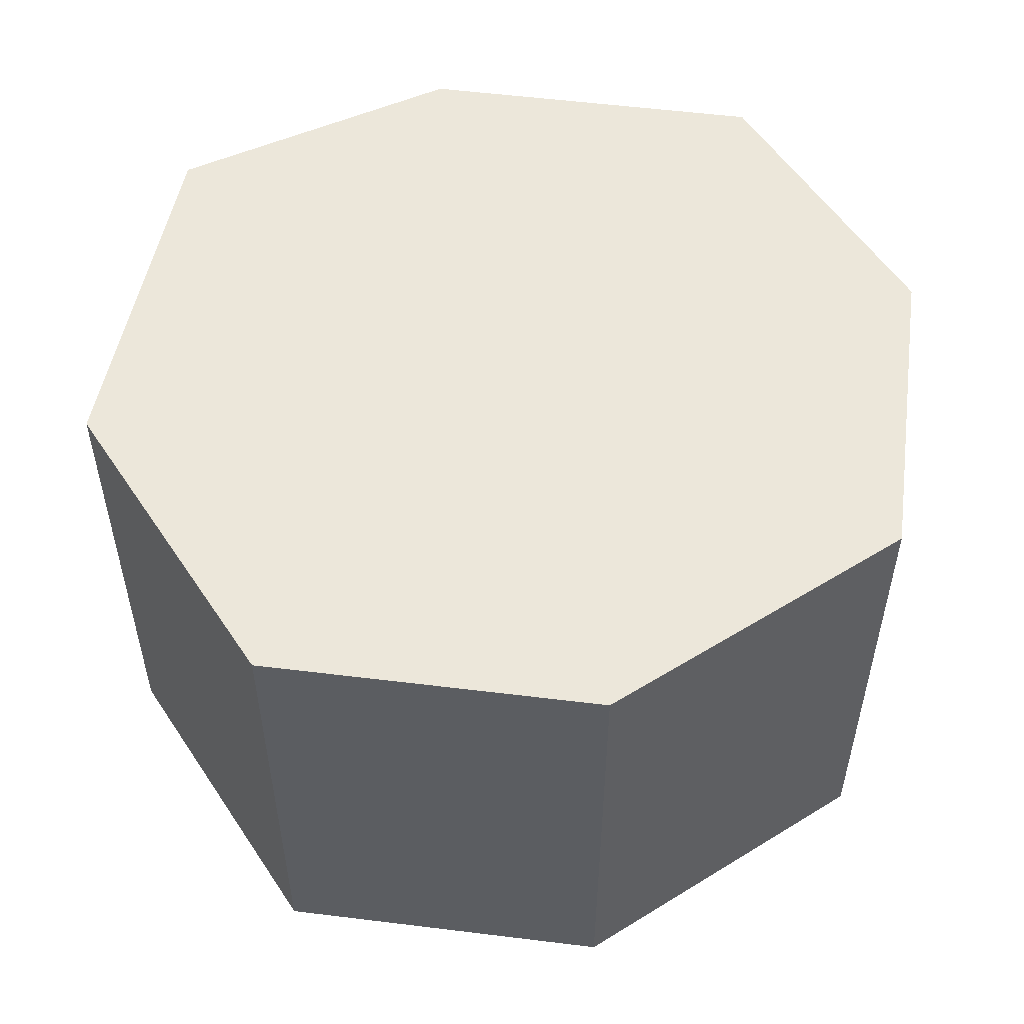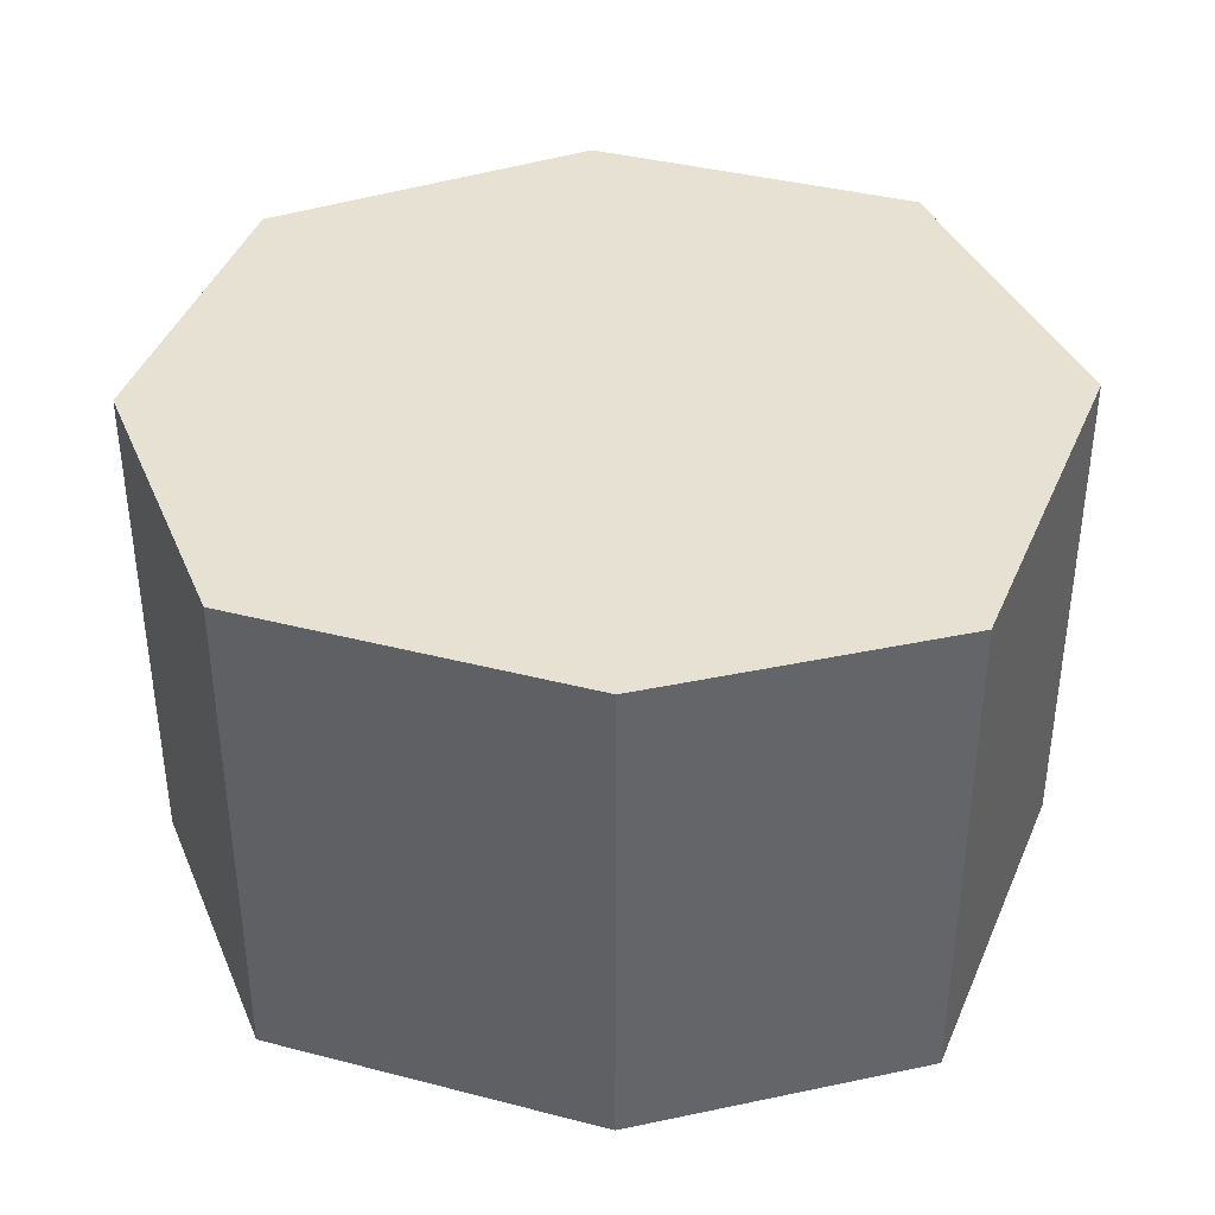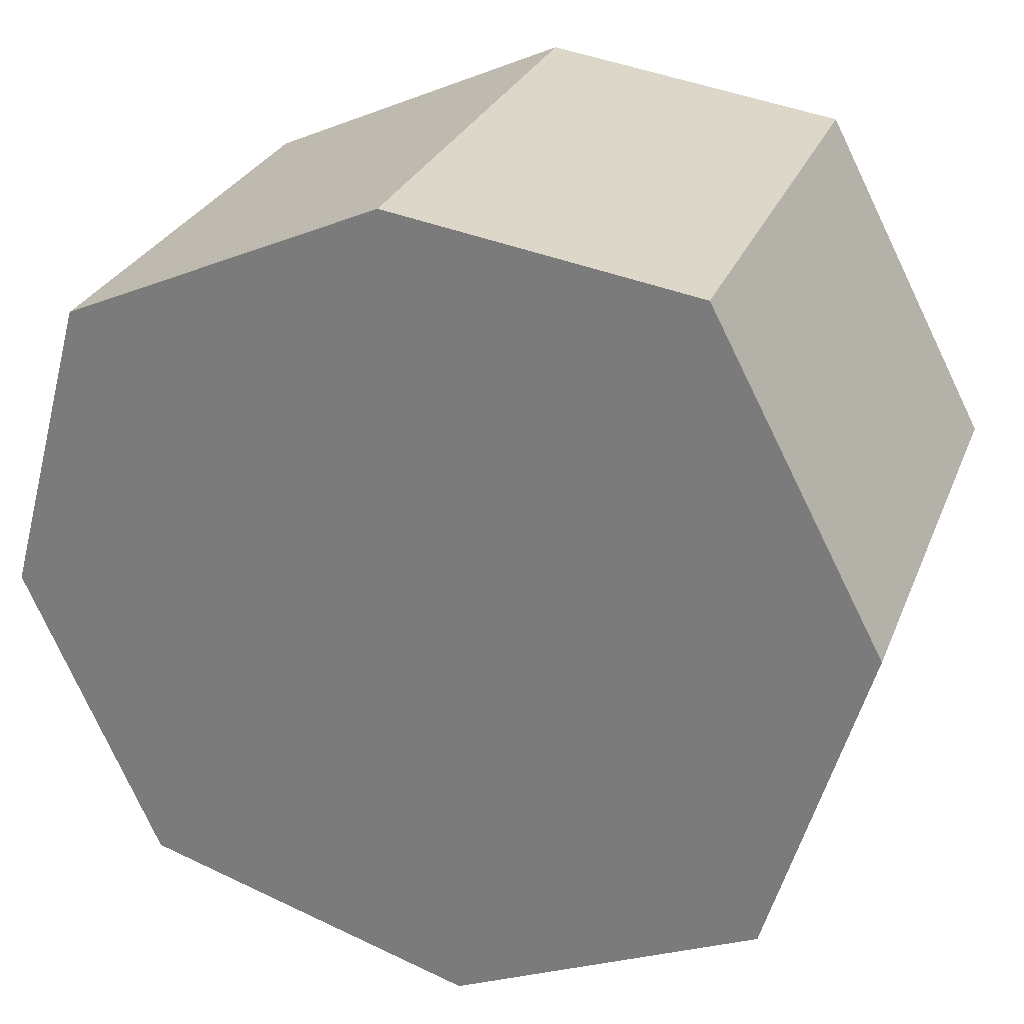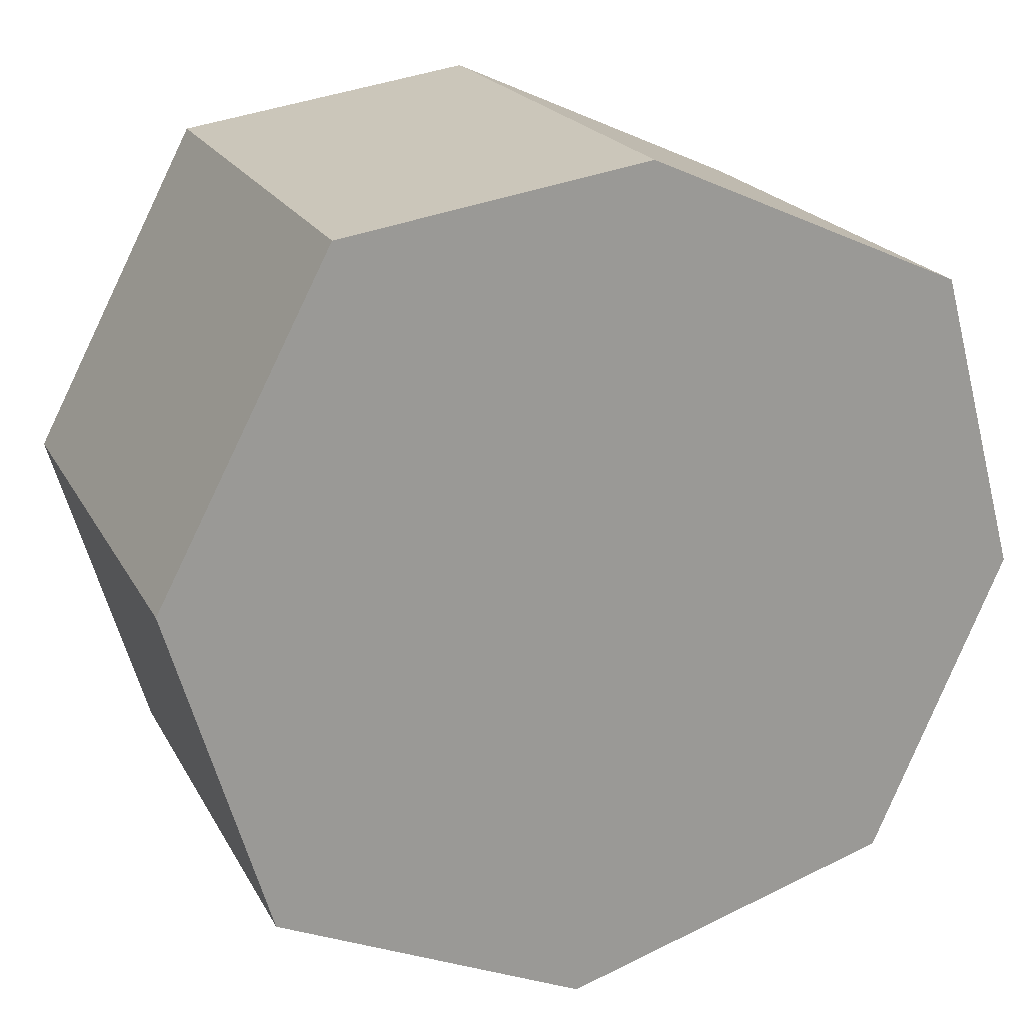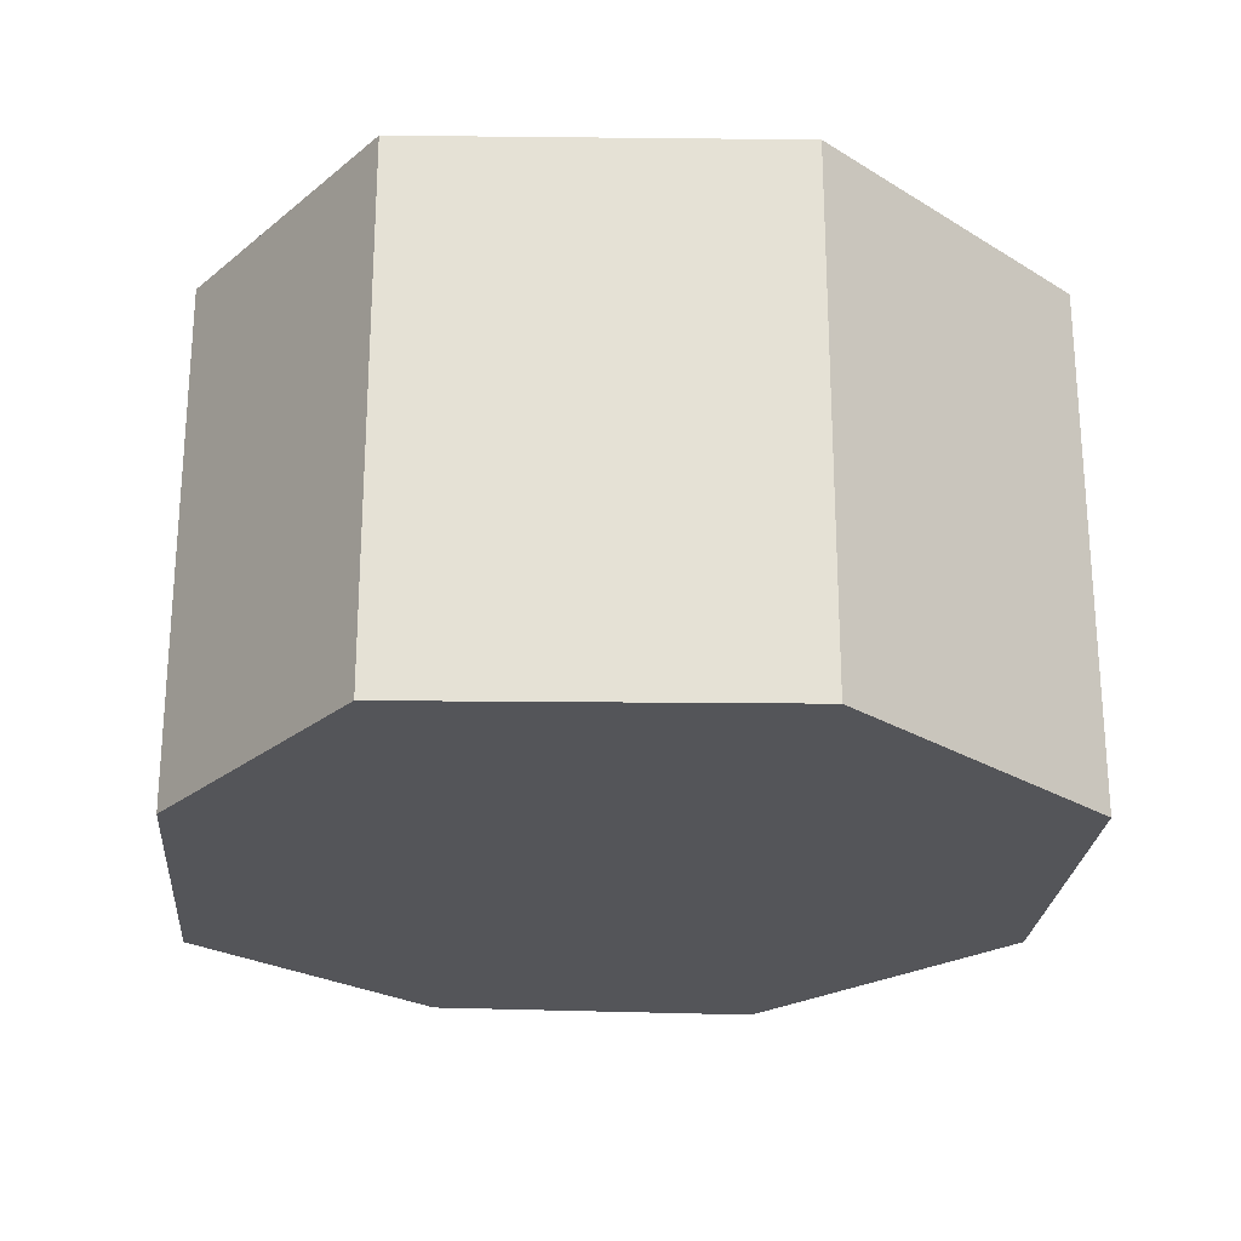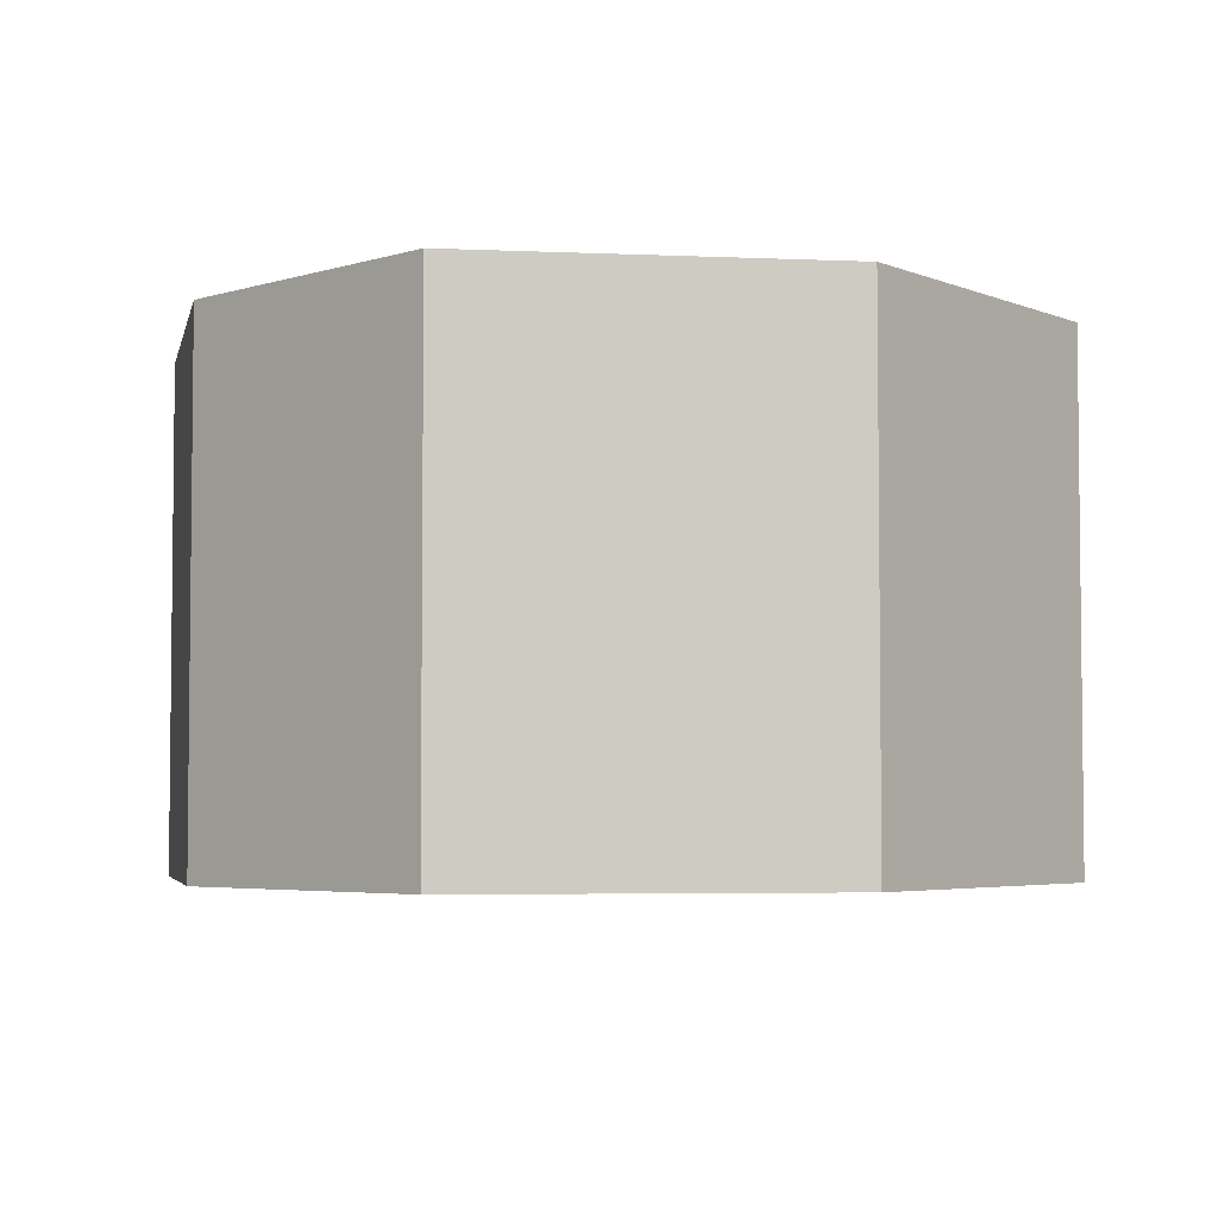
<metadata>
{"format":"obj","ext":"obj","renderer":"f3d","projection":"perspective","resolution":1024,"background":"white","views":[{"elev":53.5,"azim":163.6,"up":"+Y"},{"elev":38.9,"azim":-6.1,"up":"+Y"},{"elev":27.6,"azim":18.8,"up":"+Z"},{"elev":20.5,"azim":158.8,"up":"+Z"},{"elev":-24.6,"azim":61.3,"up":"+Y"},{"elev":-4.2,"azim":54.0,"up":"+Y"}]}
</metadata>
<code>
v  0 2.035 1.246e-16
v  1.858 2.035 -1.593
v  0.532 2.035 -1.19
v  3.09 2.035 -1.047
v  0.329 2.035 1.2
v  3.483 2.035 0.276
v  1.589 2.035 1.764
v  2.799 2.035 1.578
v  0.532 7.287e-17 -1.19
v  0 0 0
v  0.329 -7.348e-17 1.2
v  1.589 -1.08e-16 1.764
v  2.799 -9.662e-17 1.578
v  3.483 -1.69e-17 0.276
v  3.09 6.411e-17 -1.047
v  1.858 9.754e-17 -1.593
g defaultobject
f 1 2 3
f 2 1 4
f 4 1 5
f 4 5 6
f 6 5 7
f 6 7 8
f 9 1 3
f 1 9 10
f 10 5 1
f 5 10 11
f 11 7 5
f 7 11 12
f 12 8 7
f 8 12 13
f 13 6 8
f 6 13 14
f 14 4 6
f 4 14 15
f 16 3 2
f 3 16 9
f 15 2 4
f 2 15 16
f 12 14 13
f 14 12 11
f 14 11 15
f 15 11 10
f 15 10 16
f 16 10 9

</code>
